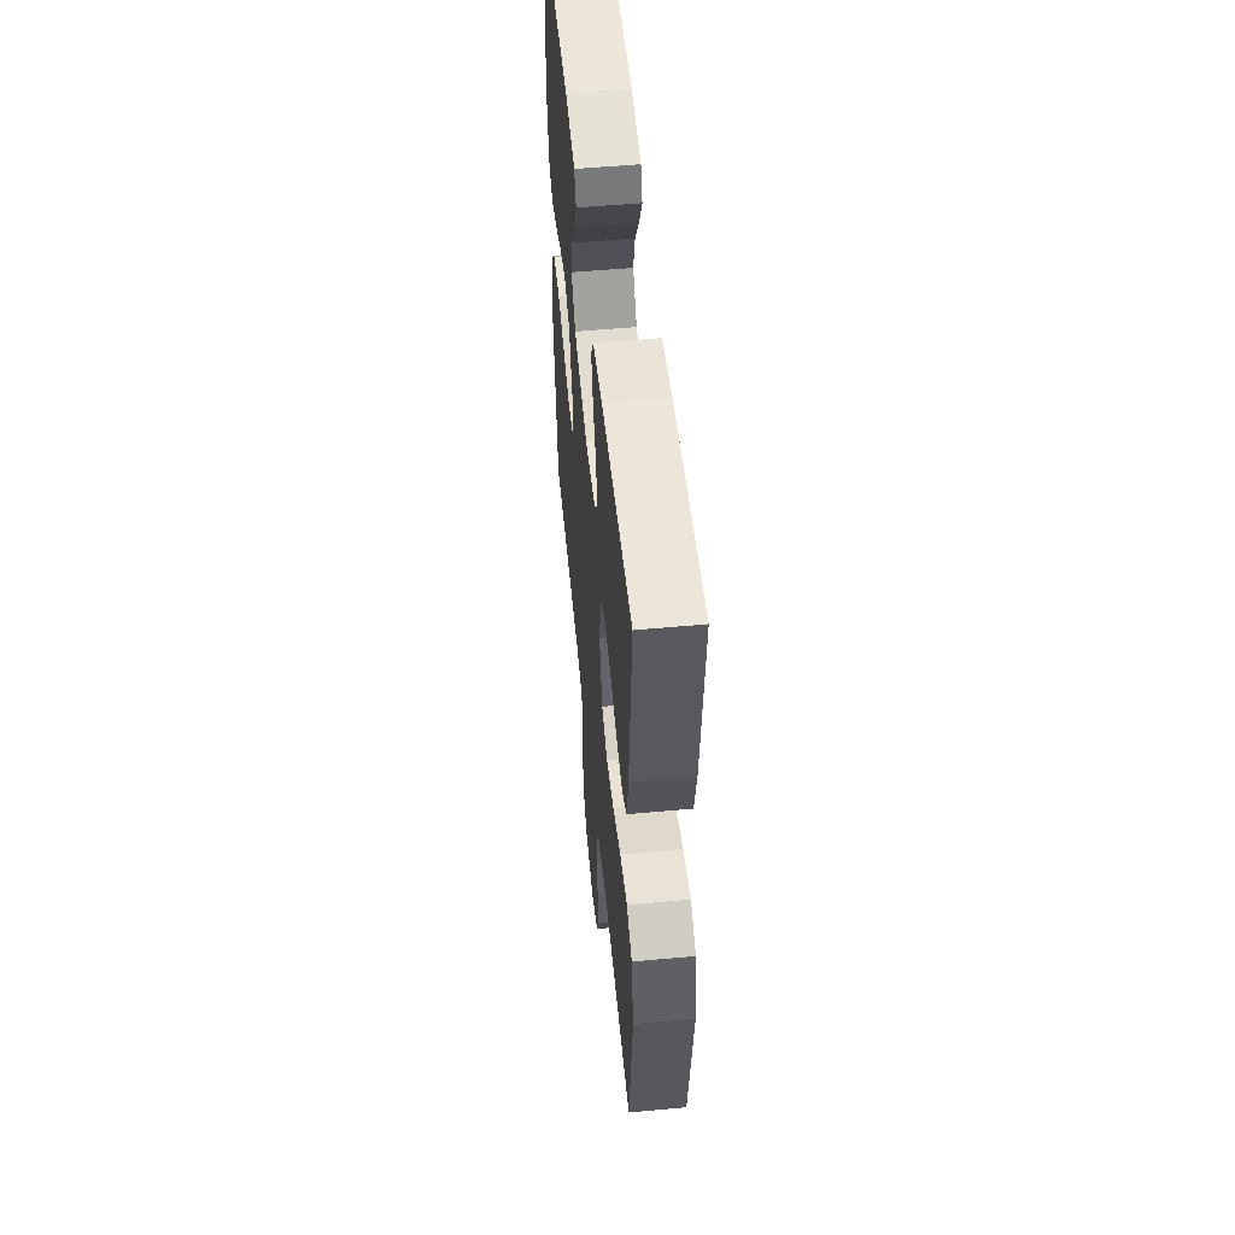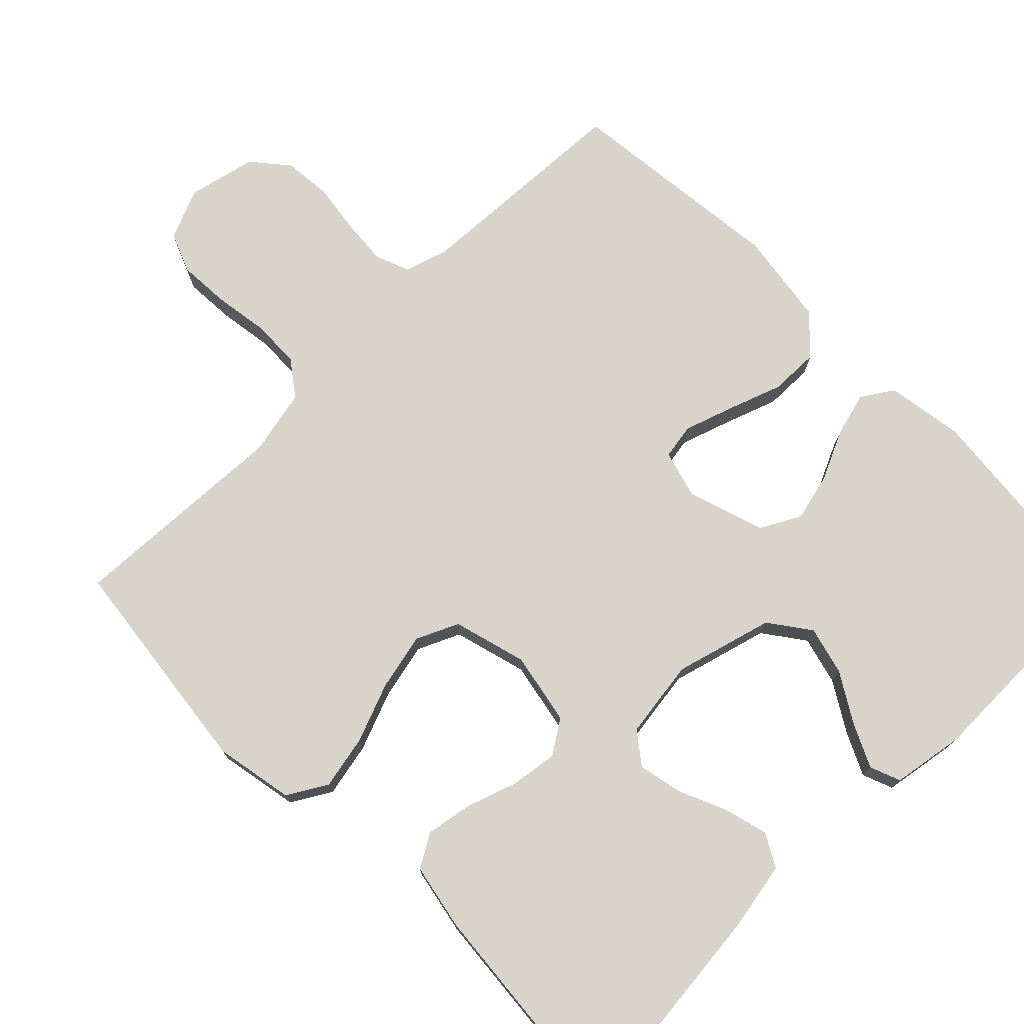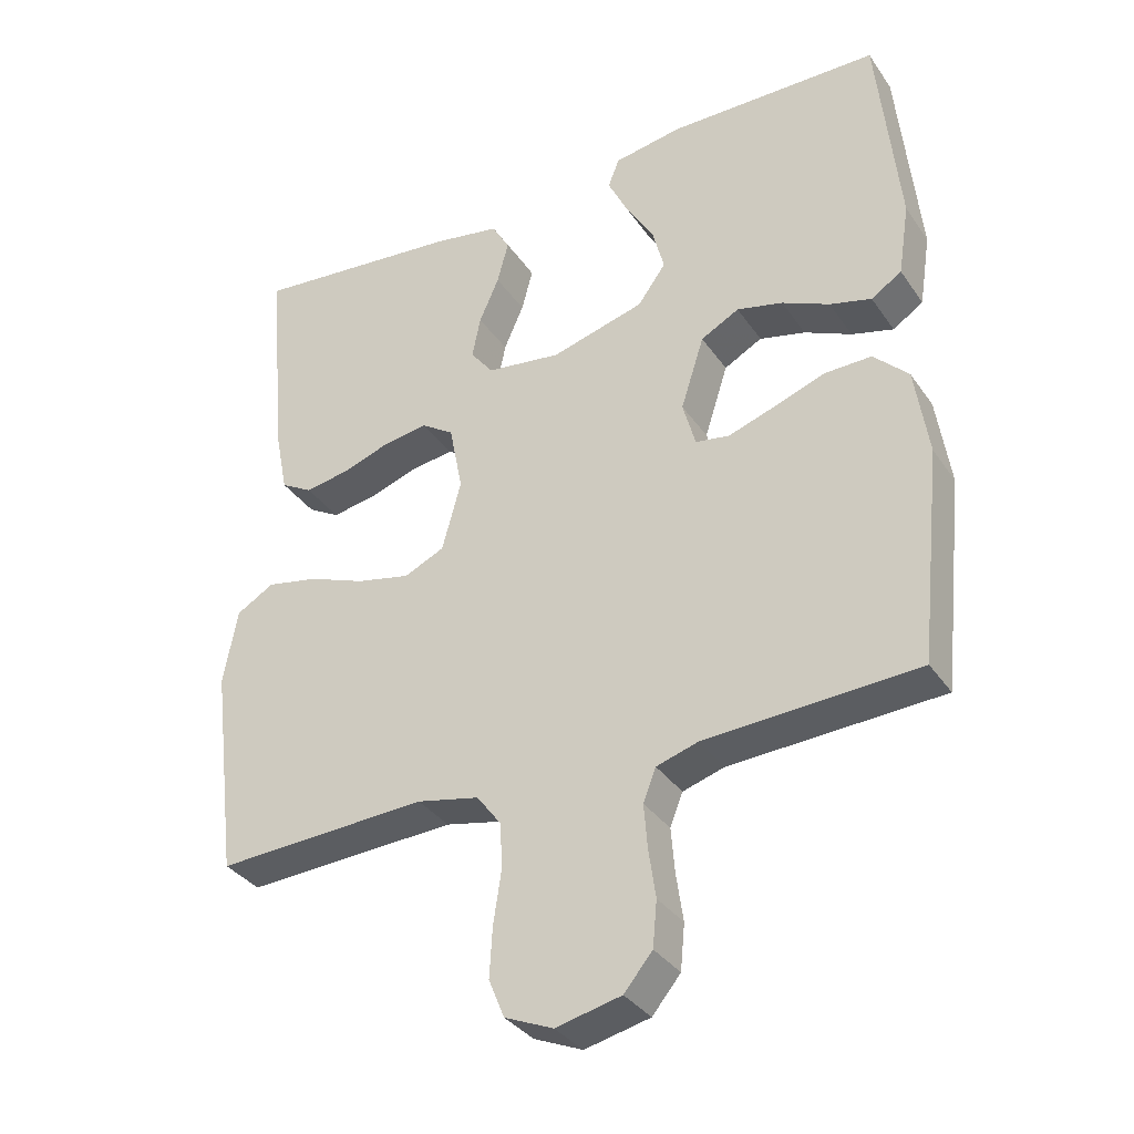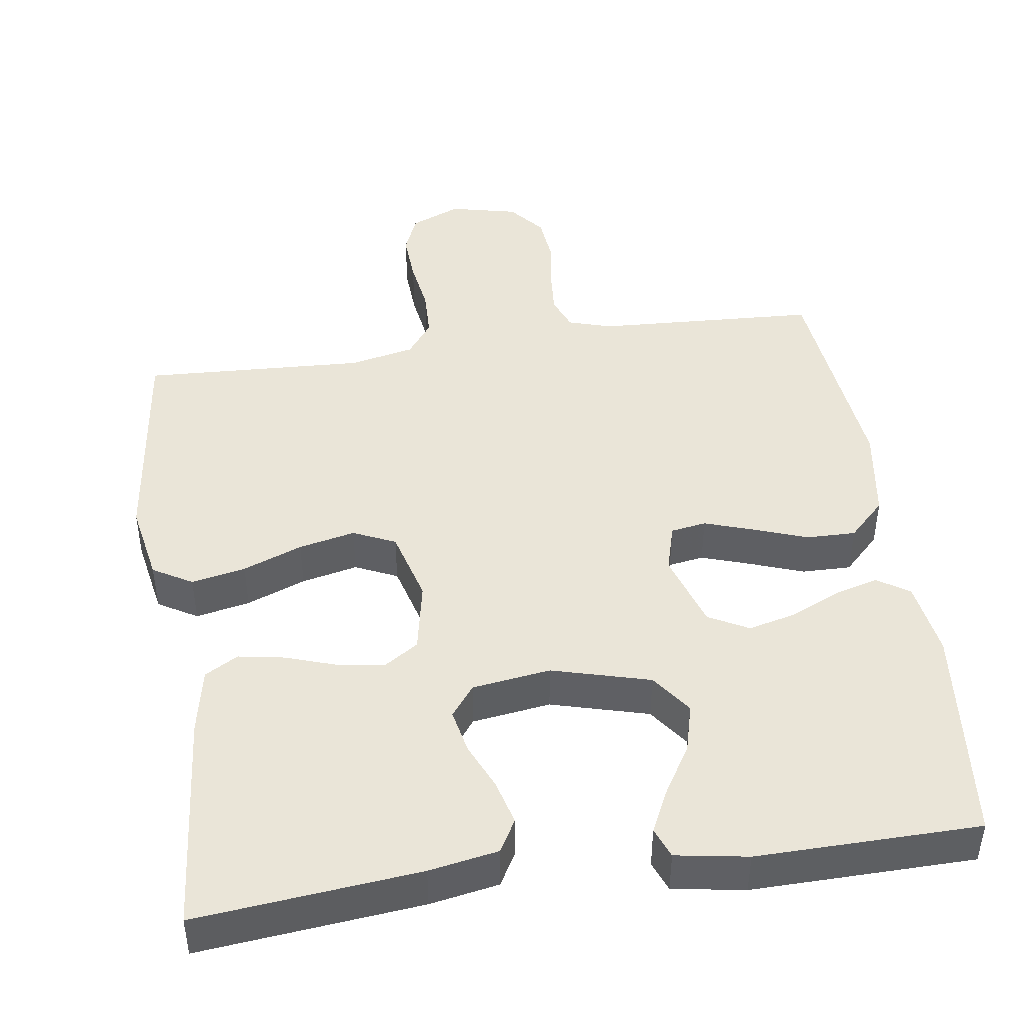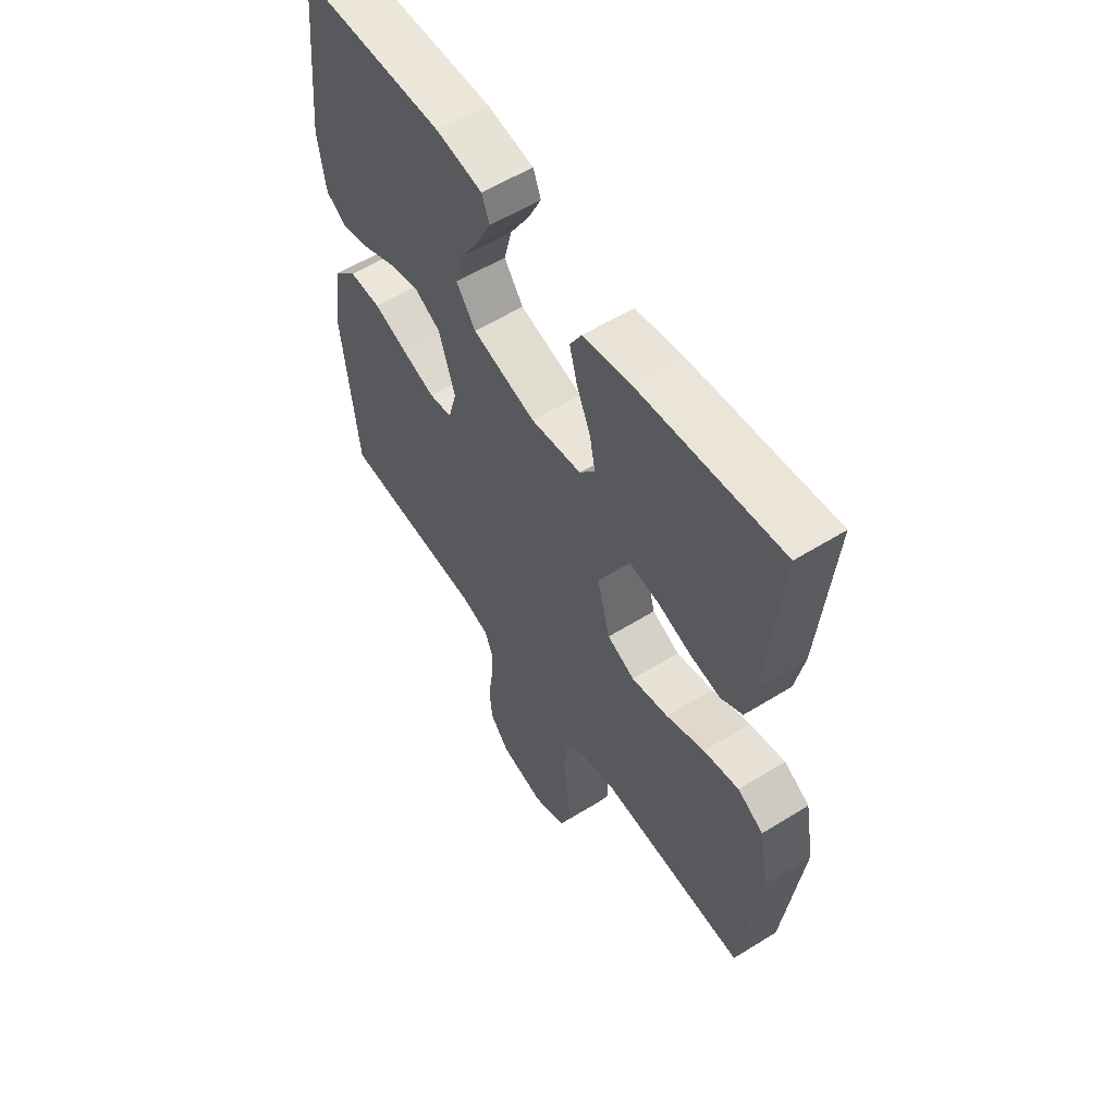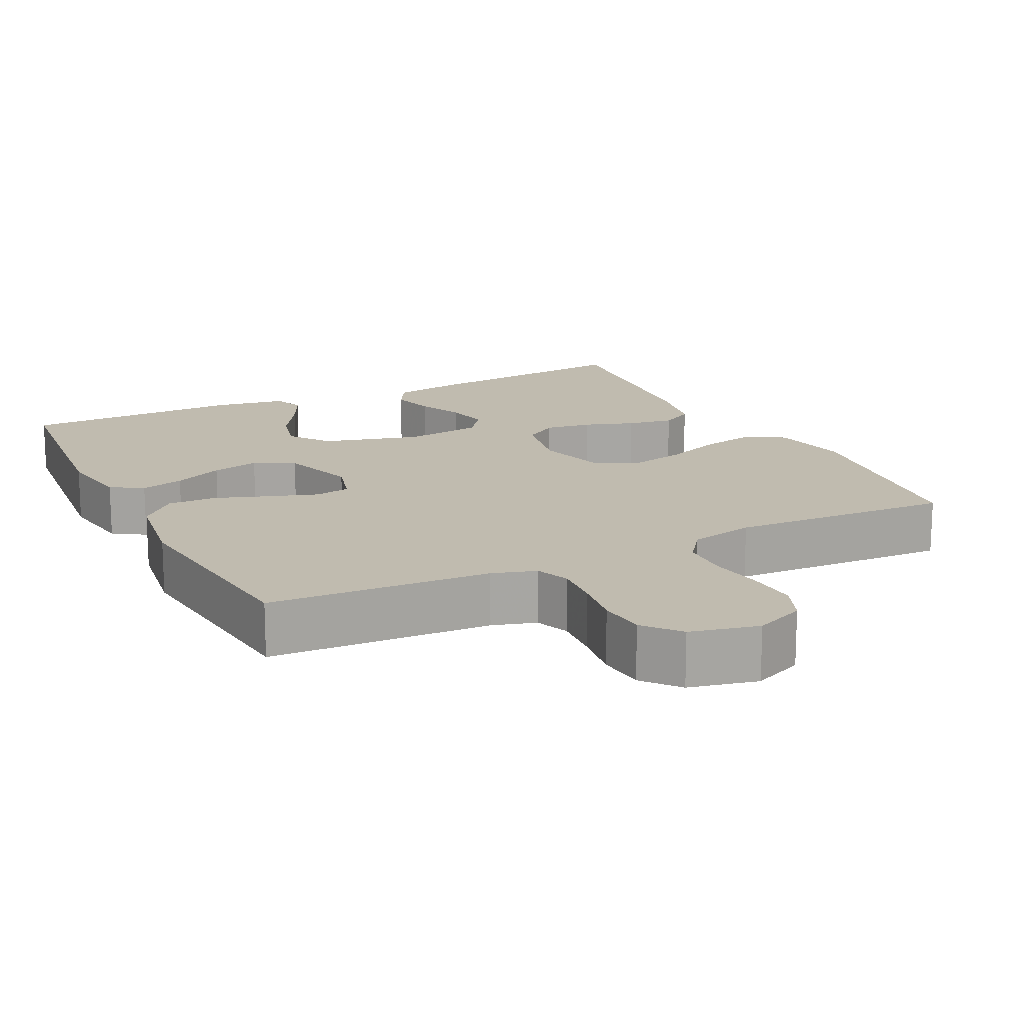
<metadata>
{"format":"obj","ext":"obj","renderer":"f3d","projection":"perspective","resolution":1024,"background":"white","views":[{"elev":54.1,"azim":-95.6,"up":"+Z"},{"elev":74.8,"azim":-44.6,"up":"+Y"},{"elev":-34.7,"azim":29.7,"up":"+Z"},{"elev":45.0,"azim":-8.2,"up":"+Y"},{"elev":57.1,"azim":-122.9,"up":"+Z"},{"elev":16.2,"azim":153.6,"up":"+Y"}]}
</metadata>
<code>
v -0.5 0.07 -0.5
v -0.537 0.07 -0.2
v -0.517 0.07 -0.093
v -0.464 0.07 -0.062
v -0.391 0.07 -0.077
v -0.311 0.07 -0.108
v -0.235 0.07 -0.125
v -0.178 0.07 -0.099
v -0.151 0.07 0
v -0.17 0.07 0.097
v -0.216 0.07 0.127
v -0.279 0.07 0.118
v -0.347 0.07 0.095
v -0.41 0.07 0.084
v -0.455 0.07 0.11
v -0.473 0.07 0.2
v -0.5 0.07 0.5
v -0.2 0.07 0.469
v -0.107 0.07 0.452
v -0.082 0.07 0.408
v -0.098 0.07 0.348
v -0.126 0.07 0.284
v -0.138 0.07 0.225
v -0.106 0.07 0.183
v 0 0.07 0.168
v 0.132 0.07 0.204
v 0.172 0.07 0.259
v 0.155 0.07 0.324
v 0.115 0.07 0.39
v 0.087 0.07 0.448
v 0.103 0.07 0.489
v 0.2 0.07 0.505
v 0.5 0.07 0.5
v 0.53 0.07 0.2
v 0.514 0.07 0.097
v 0.471 0.07 0.069
v 0.412 0.07 0.085
v 0.345 0.07 0.116
v 0.28 0.07 0.132
v 0.226 0.07 0.103
v 0.193 0.07 0
v 0.211 0.07 -0.065
v 0.259 0.07 -0.073
v 0.325 0.07 -0.051
v 0.398 0.07 -0.025
v 0.464 0.07 -0.024
v 0.513 0.07 -0.073
v 0.532 0.07 -0.2
v 0.5 0.07 -0.5
v 0.2 0.07 -0.515
v 0.141 0.07 -0.533
v 0.123 0.07 -0.579
v 0.128 0.07 -0.641
v 0.138 0.07 -0.71
v 0.132 0.07 -0.774
v 0.092 0.07 -0.822
v 0 0.07 -0.843
v -0.068 0.07 -0.814
v -0.09 0.07 -0.76
v -0.086 0.07 -0.691
v -0.075 0.07 -0.618
v -0.077 0.07 -0.552
v -0.112 0.07 -0.505
v -0.2 0.07 -0.486
v -0.5 0 -0.5
v -0.537 0 -0.2
v -0.517 0 -0.093
v -0.464 0 -0.062
v -0.391 0 -0.077
v -0.311 0 -0.108
v -0.235 0 -0.125
v -0.178 0 -0.099
v -0.151 0 0
v -0.17 0 0.097
v -0.216 0 0.127
v -0.279 0 0.118
v -0.347 0 0.095
v -0.41 0 0.084
v -0.455 0 0.11
v -0.473 0 0.2
v -0.5 0 0.5
v -0.2 0 0.469
v -0.107 0 0.452
v -0.082 0 0.408
v -0.098 0 0.348
v -0.126 0 0.284
v -0.138 0 0.225
v -0.106 0 0.183
v 0 0 0.168
v 0.132 0 0.204
v 0.172 0 0.259
v 0.155 0 0.324
v 0.115 0 0.39
v 0.087 0 0.448
v 0.103 0 0.489
v 0.2 0 0.505
v 0.5 0 0.5
v 0.53 0 0.2
v 0.514 0 0.097
v 0.471 0 0.069
v 0.412 0 0.085
v 0.345 0 0.116
v 0.28 0 0.132
v 0.226 0 0.103
v 0.193 0 0
v 0.211 0 -0.065
v 0.259 0 -0.073
v 0.325 0 -0.051
v 0.398 0 -0.025
v 0.464 0 -0.024
v 0.513 0 -0.073
v 0.532 0 -0.2
v 0.5 0 -0.5
v 0.2 0 -0.515
v 0.141 0 -0.533
v 0.123 0 -0.579
v 0.128 0 -0.641
v 0.138 0 -0.71
v 0.132 0 -0.774
v 0.092 0 -0.822
v 0 0 -0.843
v -0.068 0 -0.814
v -0.09 0 -0.76
v -0.086 0 -0.691
v -0.075 0 -0.618
v -0.077 0 -0.552
v -0.112 0 -0.505
v -0.2 0 -0.486
f 59 60 61
f 58 59 61
f 57 58 61
f 56 57 61
f 55 56 61
f 54 55 61
f 53 54 61
f 52 53 61 62
f 51 52 62 63
f 48 49 50
f 47 48 50
f 46 47 50
f 45 46 50
f 44 45 50
f 51 63 64
f 50 51 64
f 44 50 64
f 43 44 64
f 36 37 38
f 35 36 38
f 34 35 38
f 33 34 38
f 32 33 38
f 31 32 38
f 30 31 38
f 29 30 38
f 28 29 38
f 27 28 38 39
f 26 27 39 40
f 20 21 22
f 19 20 22
f 18 19 22
f 17 18 22
f 16 17 22
f 15 16 22
f 14 15 22
f 13 14 22
f 12 13 22
f 11 12 22 23
f 10 11 23 24
f 4 5 6
f 3 4 6
f 2 3 6
f 1 2 6
f 64 1 6
f 64 6 7
f 64 7 8
f 43 64 8
f 42 43 8
f 41 42 8 9
f 41 9 10
f 40 41 10
f 26 40 10
f 25 26 10
f 10 24 25
f 125 124 123
f 125 123 122
f 125 122 121
f 125 121 120
f 125 120 119
f 125 119 118
f 125 118 117
f 126 125 117 116
f 127 126 116 115
f 114 113 112
f 114 112 111
f 114 111 110
f 114 110 109
f 114 109 108
f 128 127 115
f 128 115 114
f 128 114 108
f 128 108 107
f 102 101 100
f 102 100 99
f 102 99 98
f 102 98 97
f 102 97 96
f 102 96 95
f 102 95 94
f 102 94 93
f 102 93 92
f 103 102 92 91
f 104 103 91 90
f 86 85 84
f 86 84 83
f 86 83 82
f 86 82 81
f 86 81 80
f 86 80 79
f 86 79 78
f 86 78 77
f 86 77 76
f 87 86 76 75
f 88 87 75 74
f 70 69 68
f 70 68 67
f 70 67 66
f 70 66 65
f 70 65 128
f 71 70 128
f 72 71 128
f 72 128 107
f 72 107 106
f 73 72 106 105
f 74 73 105
f 74 105 104
f 74 104 90
f 74 90 89
f 89 88 74
f 1 65 66 2
f 2 66 67 3
f 3 67 68 4
f 4 68 69 5
f 5 69 70 6
f 6 70 71 7
f 7 71 72 8
f 8 72 73 9
f 9 73 74 10
f 10 74 75 11
f 11 75 76 12
f 12 76 77 13
f 13 77 78 14
f 14 78 79 15
f 15 79 80 16
f 16 80 81 17
f 17 81 82 18
f 18 82 83 19
f 19 83 84 20
f 20 84 85 21
f 21 85 86 22
f 22 86 87 23
f 23 87 88 24
f 24 88 89 25
f 25 89 90 26
f 26 90 91 27
f 27 91 92 28
f 28 92 93 29
f 29 93 94 30
f 30 94 95 31
f 31 95 96 32
f 32 96 97 33
f 33 97 98 34
f 34 98 99 35
f 35 99 100 36
f 36 100 101 37
f 37 101 102 38
f 38 102 103 39
f 39 103 104 40
f 40 104 105 41
f 41 105 106 42
f 42 106 107 43
f 43 107 108 44
f 44 108 109 45
f 45 109 110 46
f 46 110 111 47
f 47 111 112 48
f 48 112 113 49
f 49 113 114 50
f 50 114 115 51
f 51 115 116 52
f 52 116 117 53
f 53 117 118 54
f 54 118 119 55
f 55 119 120 56
f 56 120 121 57
f 57 121 122 58
f 58 122 123 59
f 59 123 124 60
f 60 124 125 61
f 61 125 126 62
f 62 126 127 63
f 63 127 128 64
f 64 128 65 1

</code>
